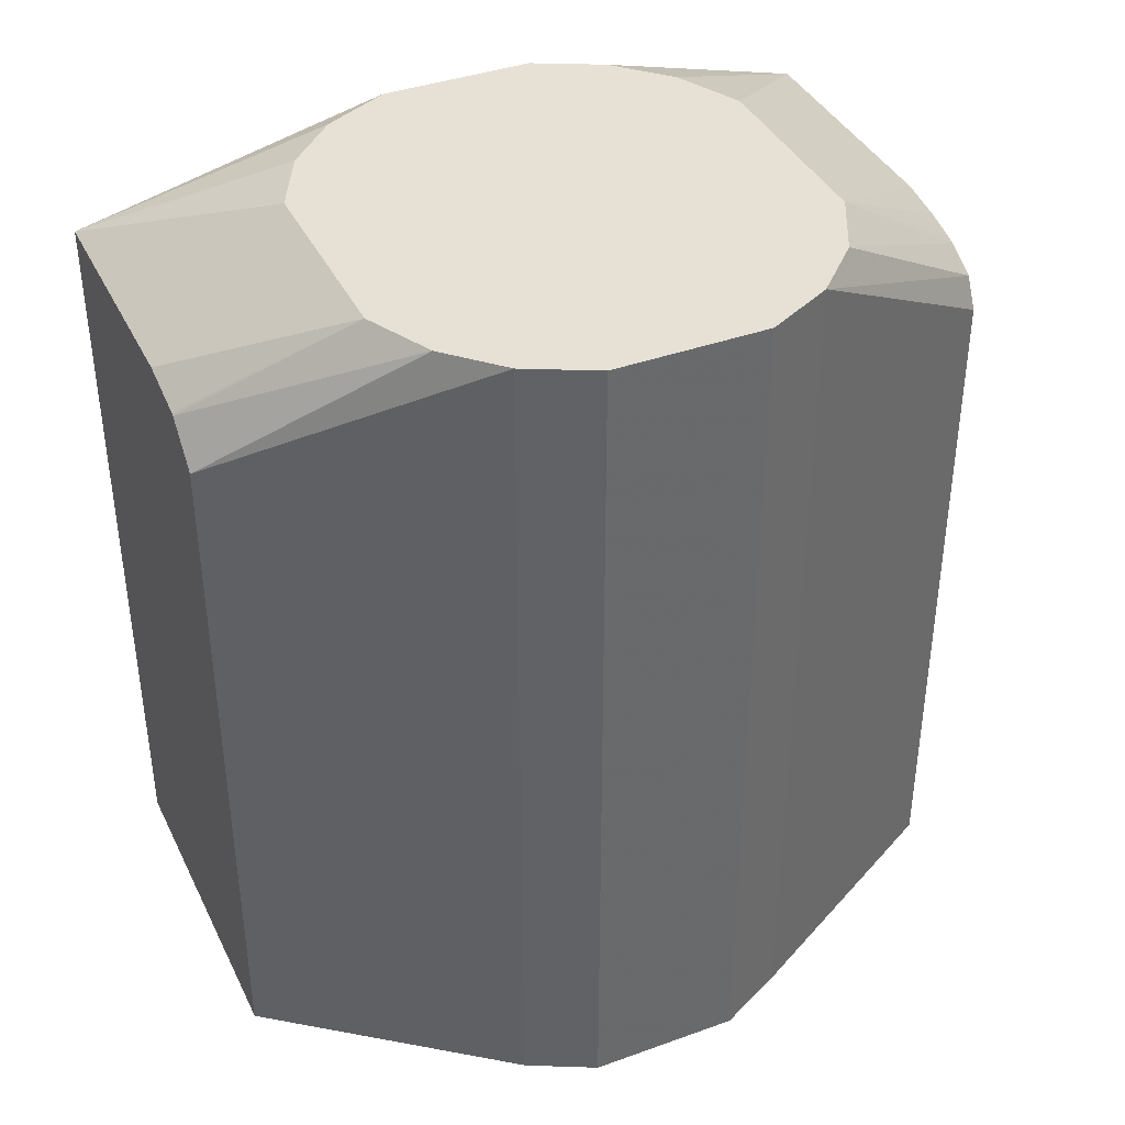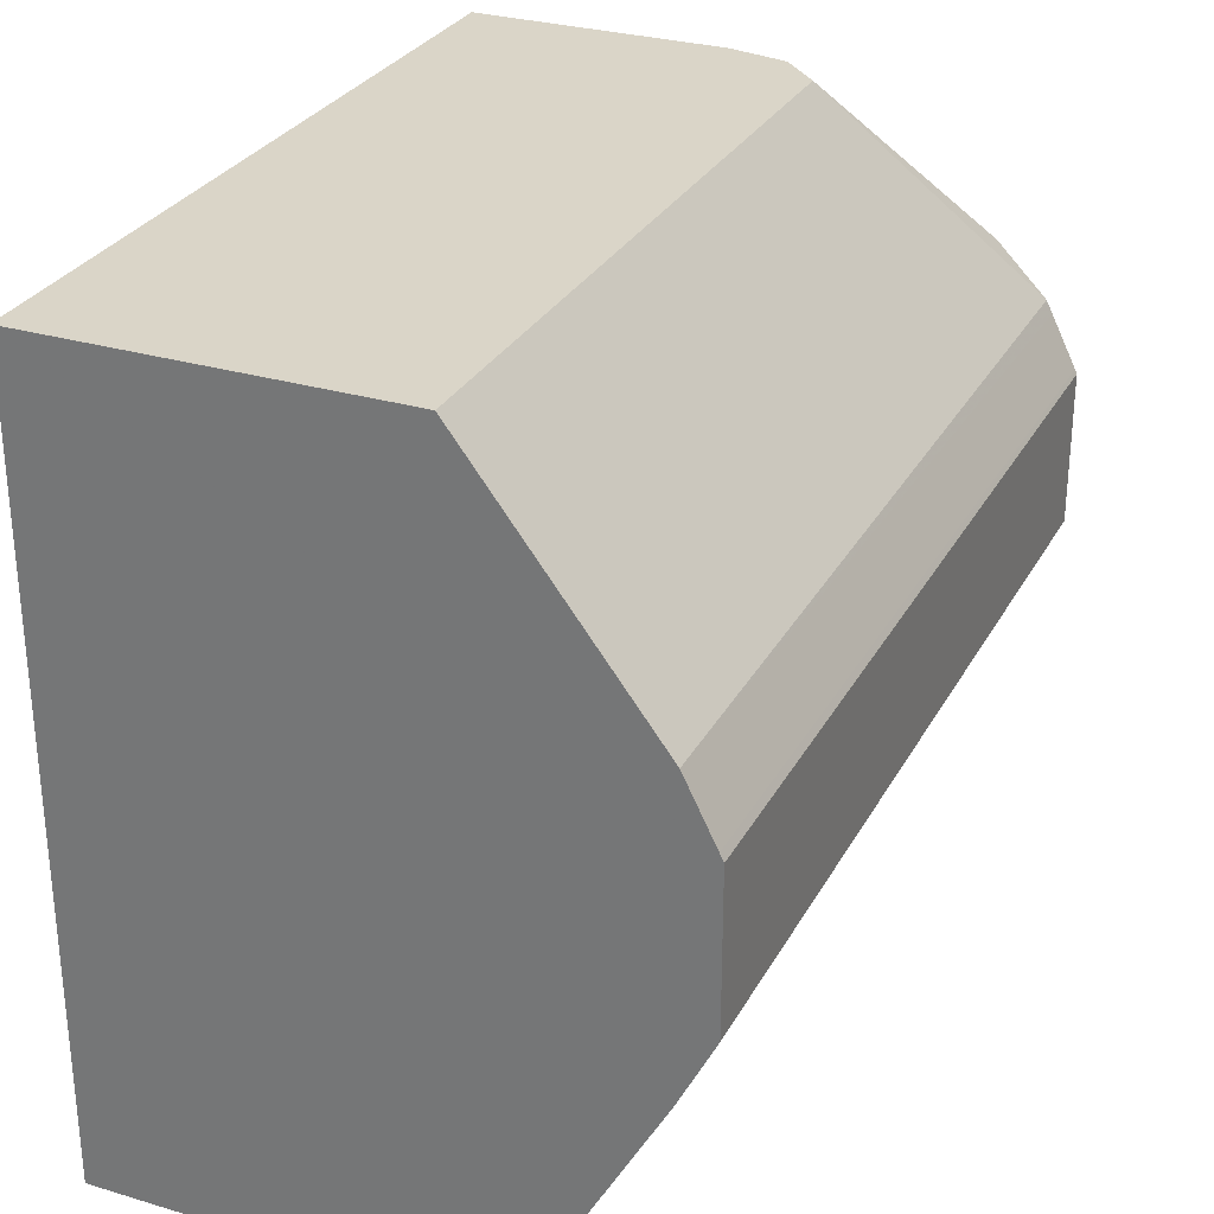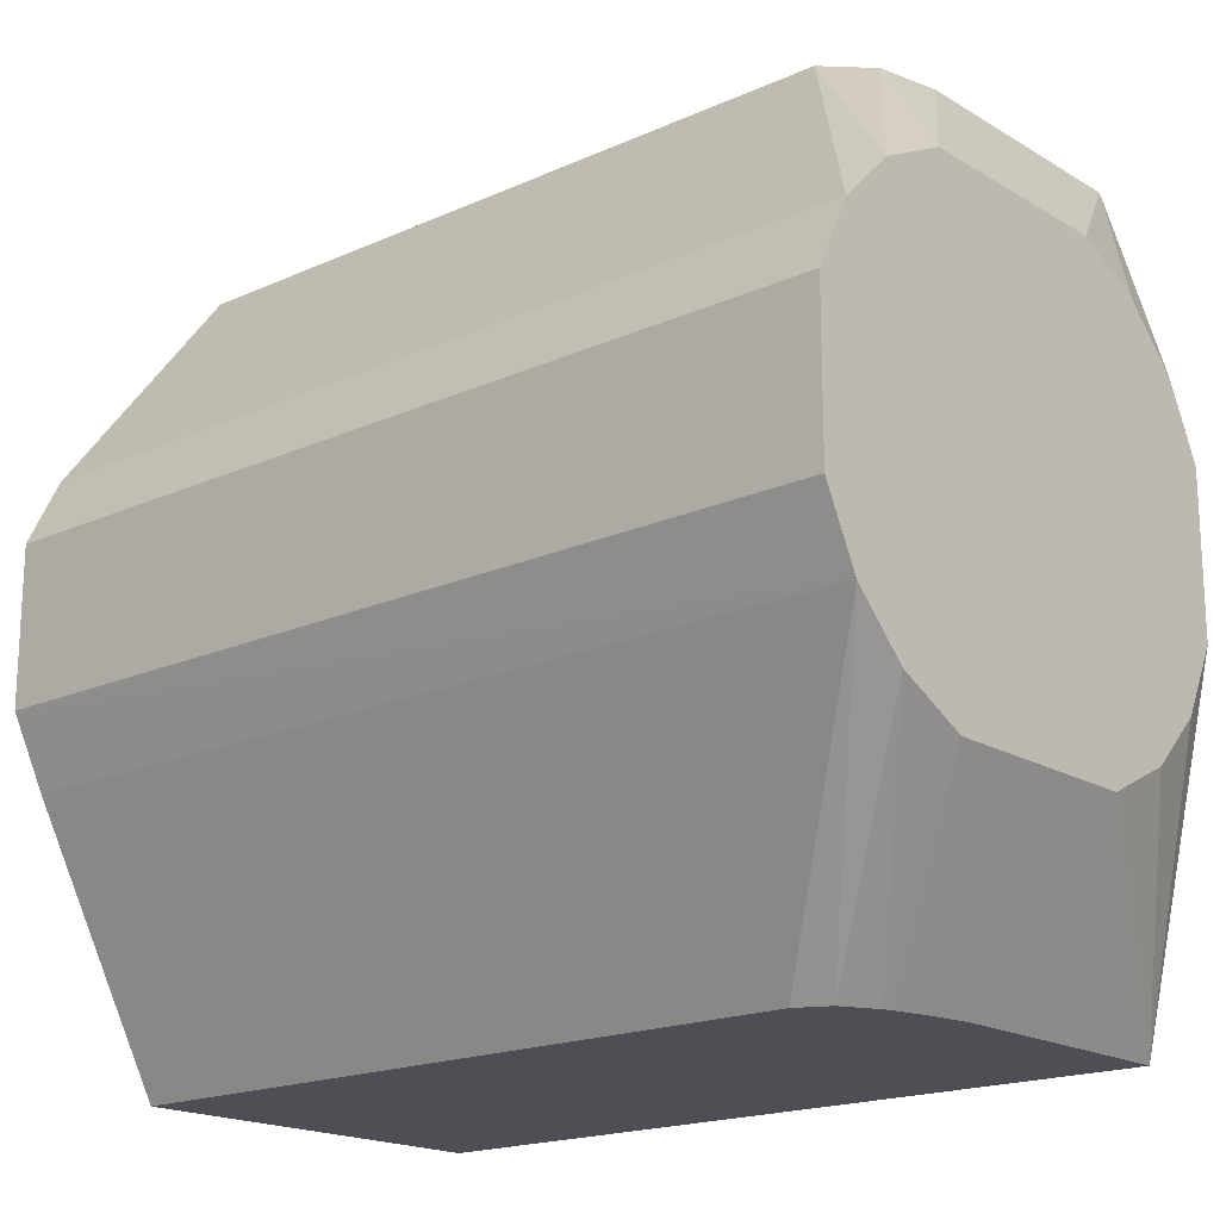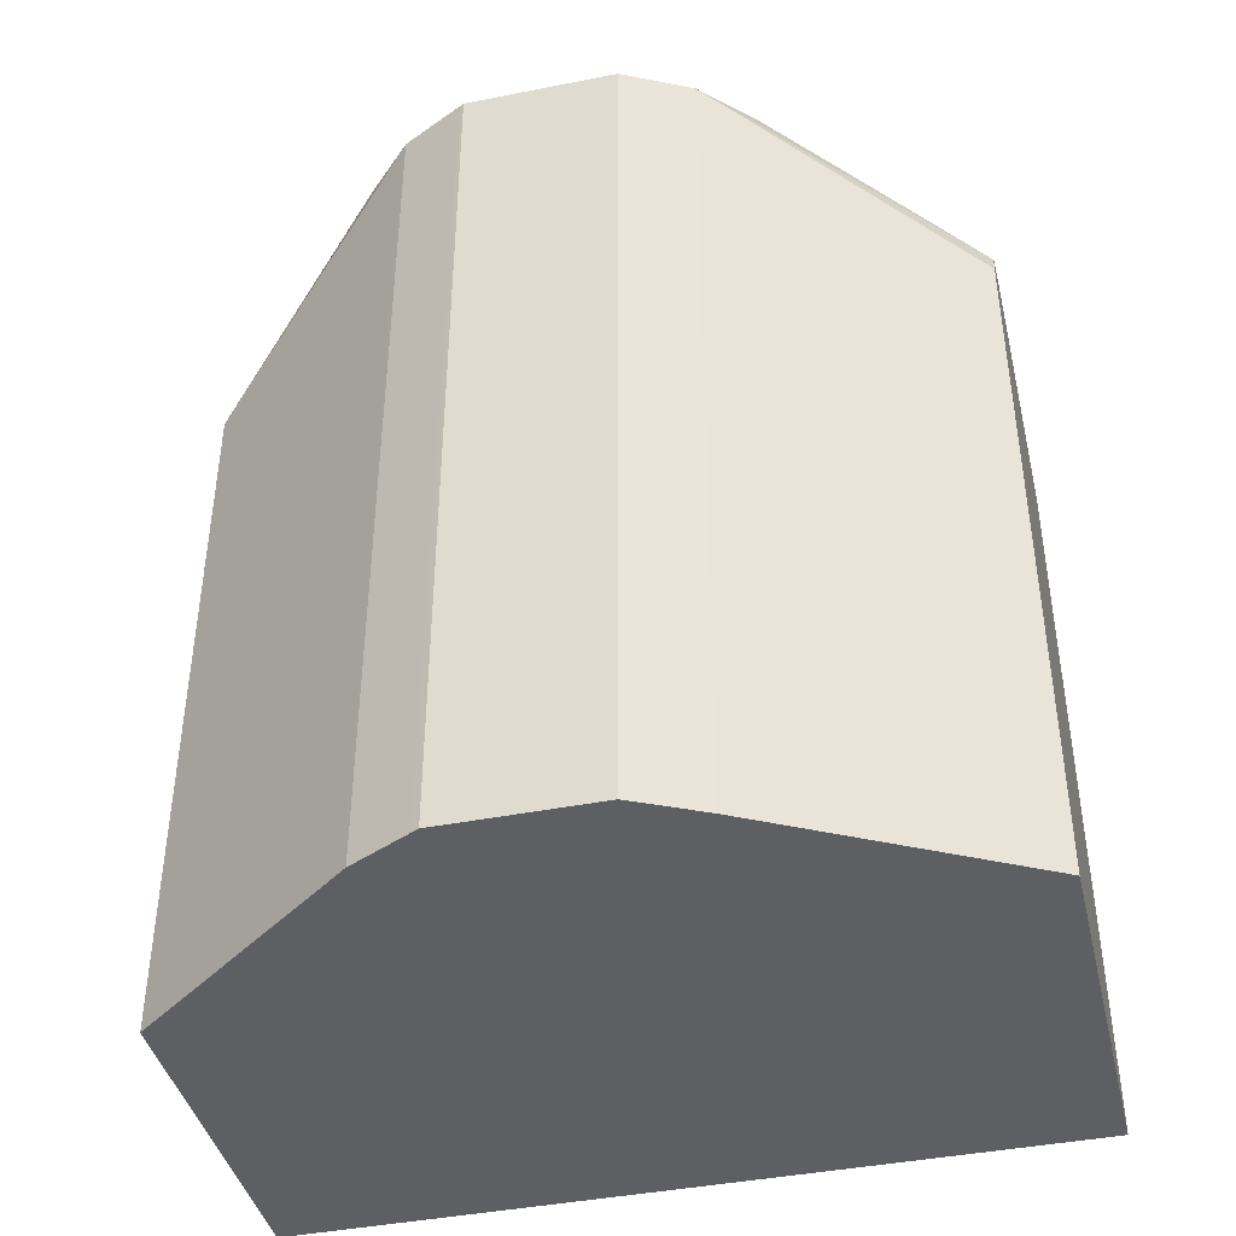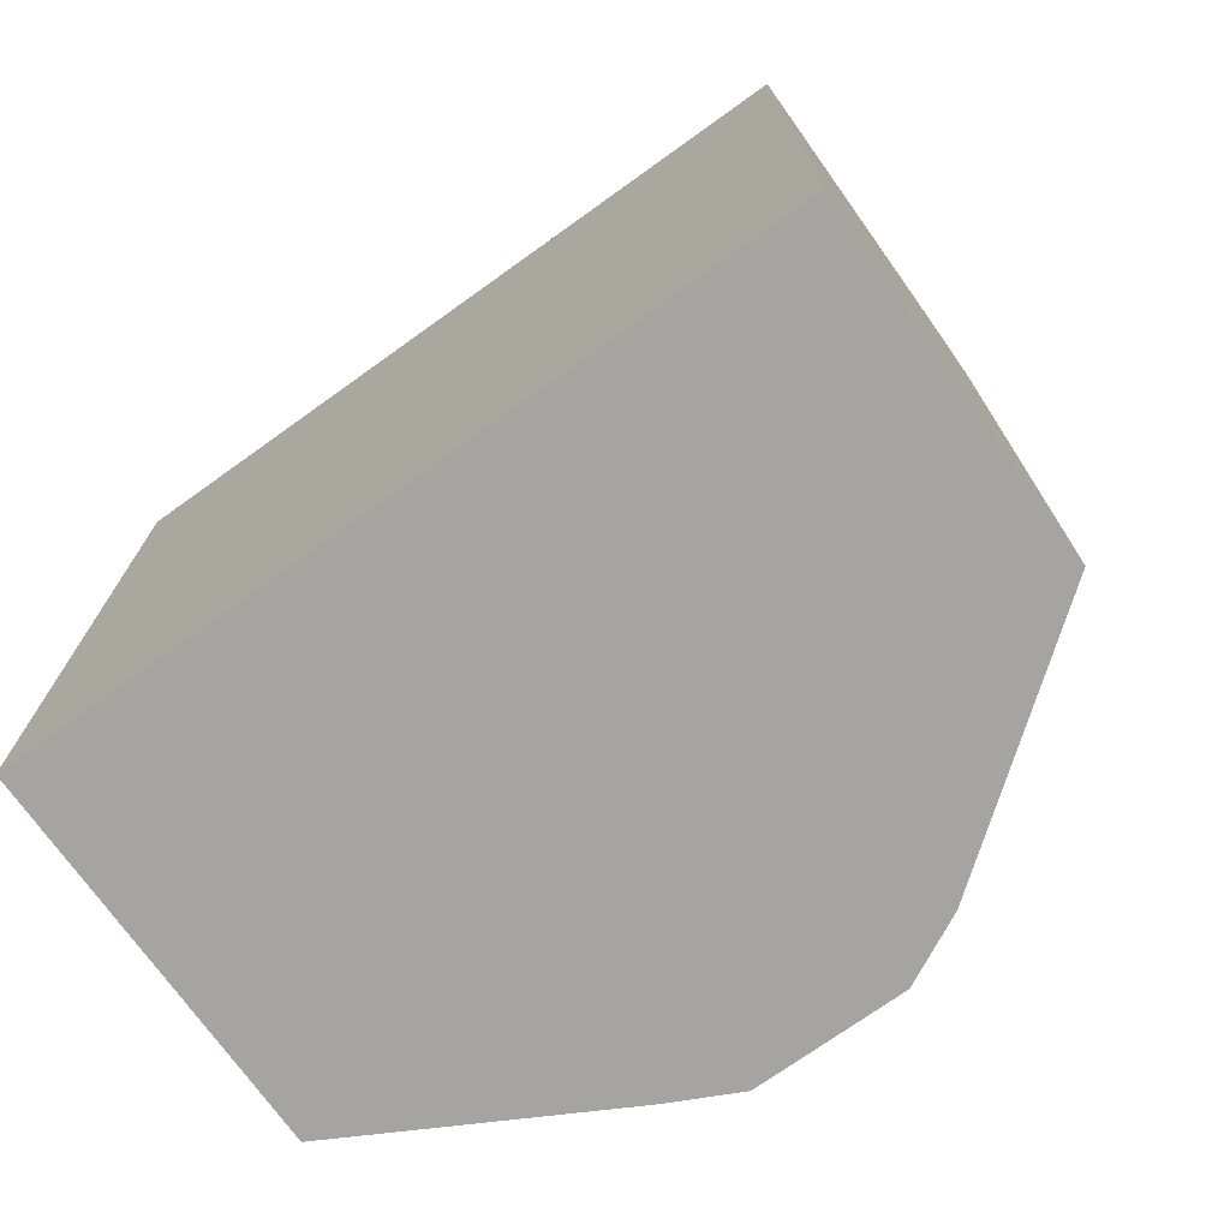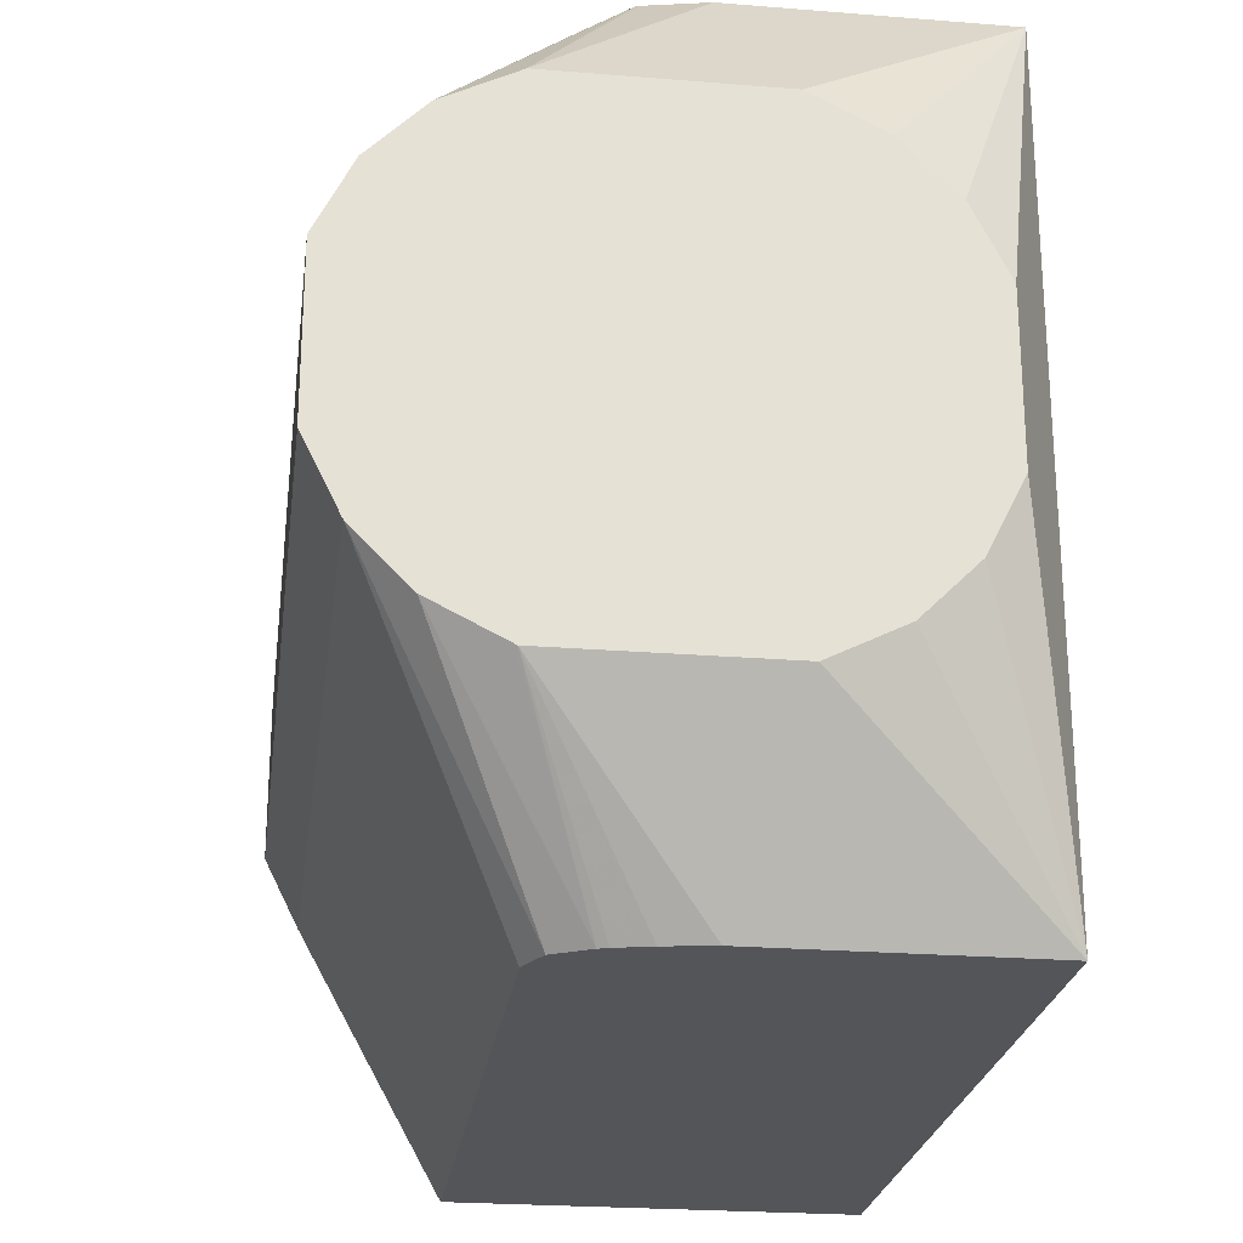
<metadata>
{"format":"obj","ext":"obj","renderer":"f3d","projection":"perspective","resolution":1024,"background":"white","views":[{"elev":39.1,"azim":-114.2,"up":"+Z"},{"elev":29.2,"azim":-156.2,"up":"+Y"},{"elev":-18.3,"azim":-49.0,"up":"+Y"},{"elev":-41.8,"azim":-76.6,"up":"+Z"},{"elev":-73.3,"azim":125.6,"up":"+Z"},{"elev":-24.2,"azim":-7.6,"up":"+Y"}]}
</metadata>
<code>
v 0.06137 0.1794 0.4515
v 0.01507 0.1355 0.4829
v 0.1357 0.1794 0.4515
v 0.04454 0.1794 0.4479
v 0.00502 0.1304 0.4829
v 0.07525 0.1355 0.4829
v 0.04362 0.1794 0.4476
v 0.09445 0.1259 0.4829
v 0.09531 0.1254 0.4829
v 0.1104 0.1104 0.4829
v 0.1204 0.0903 0.4829
v 0.1357 -0.0496 0.4515
v 0.1357 0.1794 0.2247
v -0.00501 0.1254 0.4829
v 0.0363 0.1794 0.4403
v 0.1204 0.04517 0.4829
v 0.1191 0.04257 0.4829
v 0.1154 0.03512 0.4829
v 0.1104 0.0251 0.4829
v 0.09531 0.01004 0.4829
v 0.07525 1.497e-05 0.4829
v 0.0602 -0.0496 0.4515
v 0.1357 -0.0496 0.2247
v 0.03247 0.1794 0.2247
v -0.02006 0.1104 0.4829
v 0.03247 0.1794 0.4365
v 0.01507 1.497e-05 0.4829
v 0.04728 -0.0496 0.4494
v 0.02122 -0.0496 0.2247
v -0.02006 0.1104 0.2247
v -0.02192 0.1066 0.4829
v 0.01419 0.000441 0.4829
v 0.03542 -0.0496 0.4462
v 0.03798 -0.0496 0.4471
v 0.02122 -0.0496 0.432
v -0.02006 0.0251 0.2247
v -0.02898 0.09254 0.2247
v -0.02945 0.0916 0.4829
v -0.00501 0.01004 0.4829
v 0.02567 -0.0496 0.4409
v -0.02006 0.0251 0.4829
v -0.02973 0.04443 0.2247
v -0.02049 0.02595 0.4829
v -0.03009 0.0903 0.2247
v -0.03009 0.0903 0.4829
v -0.03009 0.04517 0.2247
v -0.02551 0.036 0.4829
v -0.03009 0.04517 0.4829
f 13 36 42
f 13 42 46
f 13 46 44
f 14 26 25
f 13 37 30
f 13 30 24
f 13 29 36
f 14 15 26
f 13 44 37
f 13 23 29
f 12 33 40
f 12 35 29
f 44 48 45
f 12 40 35
f 12 34 33
f 12 28 34
f 12 22 28
f 12 27 22
f 12 21 27
f 12 20 21
f 12 29 23
f 22 27 28
f 44 46 48
f 24 25 26
f 12 19 20
f 42 48 46
f 42 47 48
f 42 43 47
f 39 41 40
f 38 44 45
f 37 44 38
f 36 43 42
f 36 41 43
f 24 30 25
f 35 40 41
f 32 39 33
f 31 37 38
f 30 37 31
f 29 41 36
f 29 35 41
f 27 34 28
f 27 33 34
f 27 32 33
f 25 30 31
f 33 39 40
f 12 18 19
f 3 8 9
f 12 16 17
f 2 41 39
f 2 43 41
f 2 47 43
f 2 48 47
f 2 45 48
f 2 38 45
f 2 25 31
f 2 14 25
f 2 5 14
f 1 4 2
f 1 7 4
f 1 15 7
f 1 26 15
f 1 24 26
f 1 13 24
f 1 3 13
f 1 6 3
f 1 2 6
f 12 17 18
f 2 39 32
f 2 32 27
f 2 31 38
f 2 21 20
f 7 15 14
f 2 27 21
f 3 23 13
f 3 12 23
f 3 16 12
f 3 11 16
f 3 10 11
f 3 9 10
f 3 6 8
f 2 7 5
f 5 7 14
f 2 8 6
f 2 4 7
f 2 20 19
f 2 18 17
f 2 17 16
f 2 19 18
f 2 11 10
f 2 10 9
f 2 9 8
f 2 16 11

</code>
